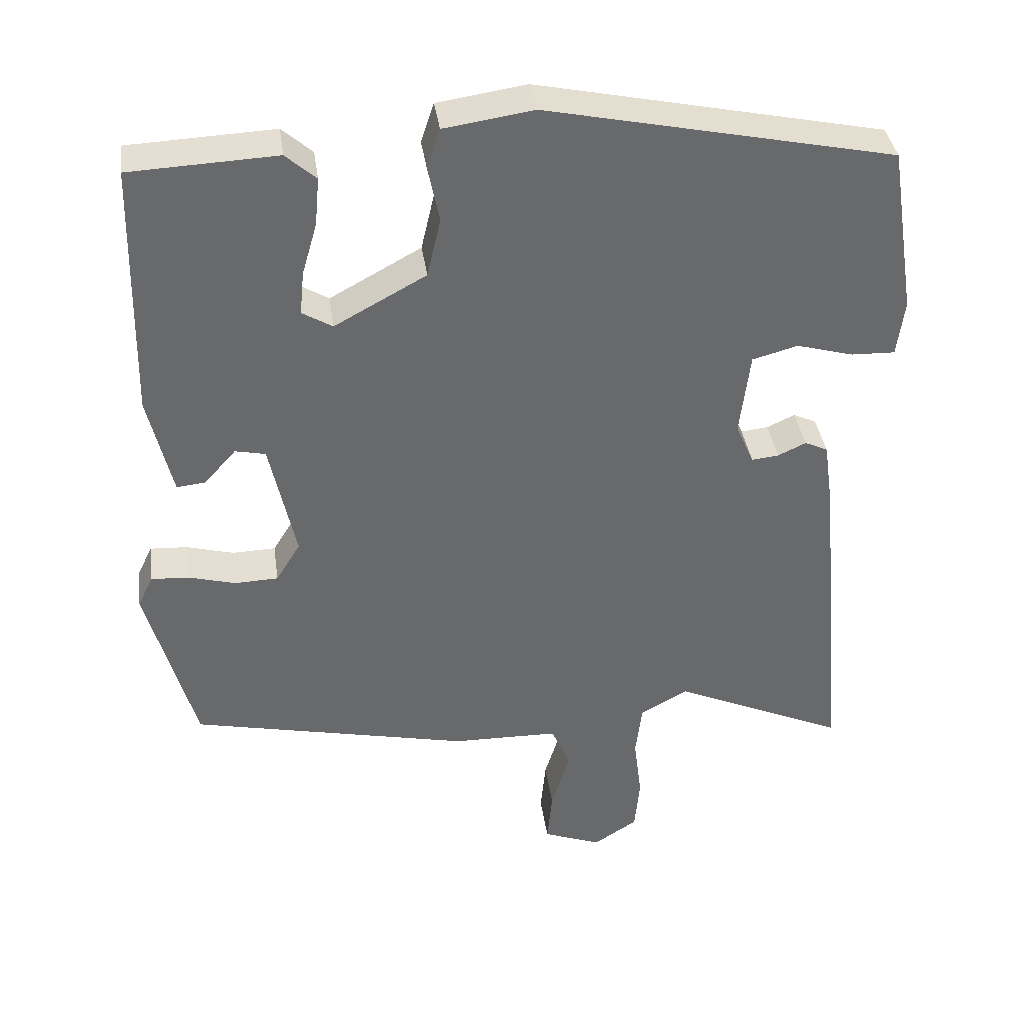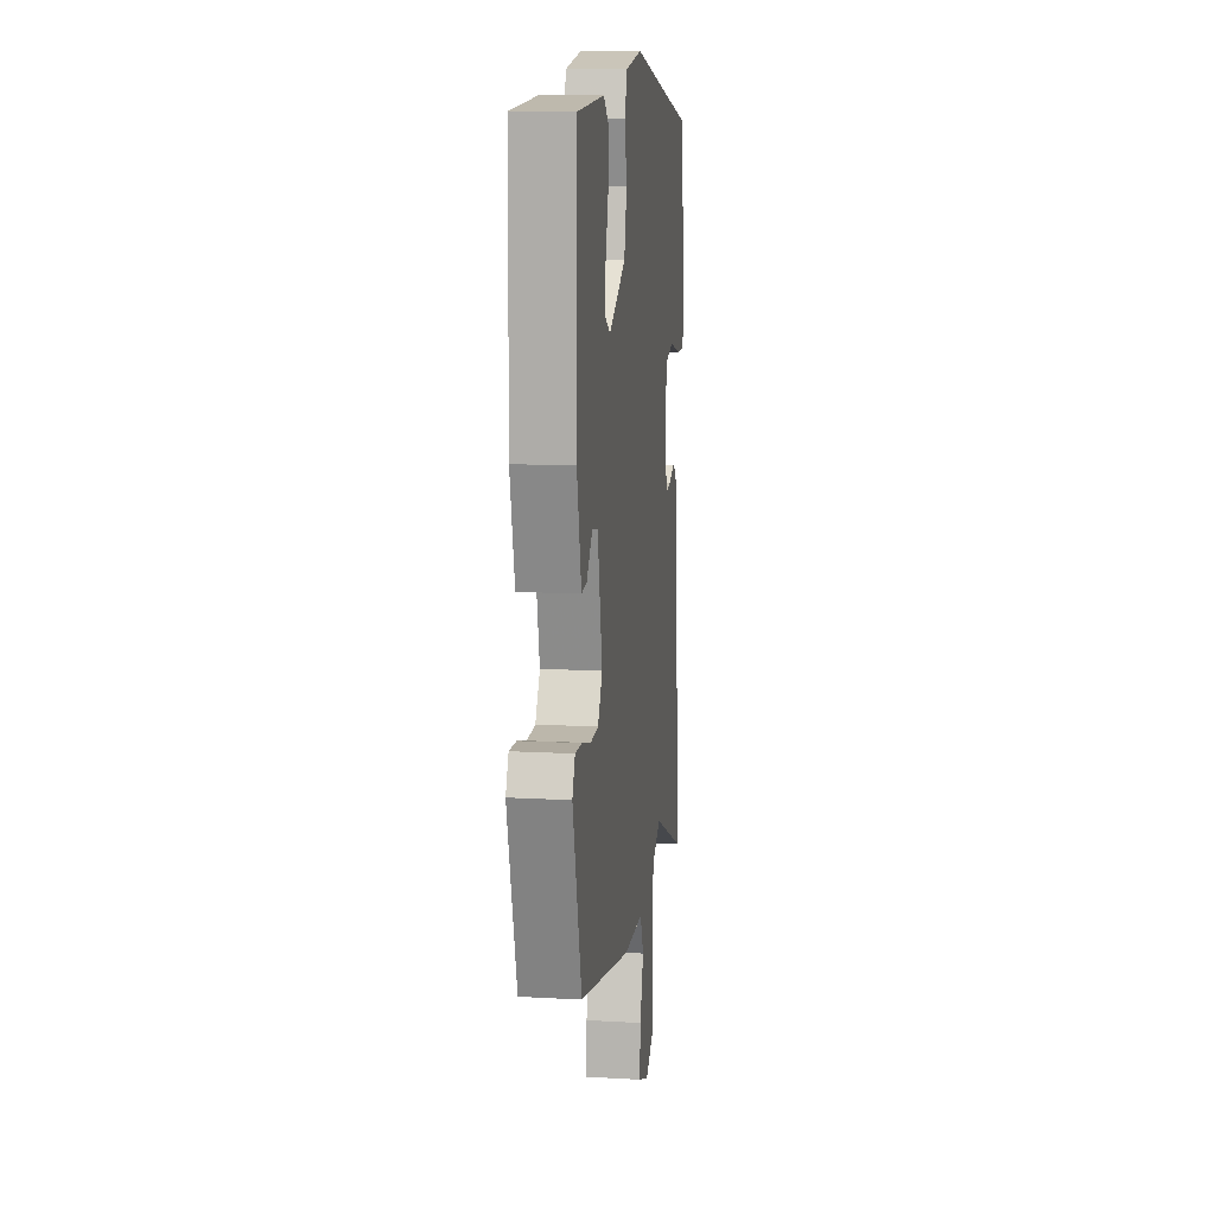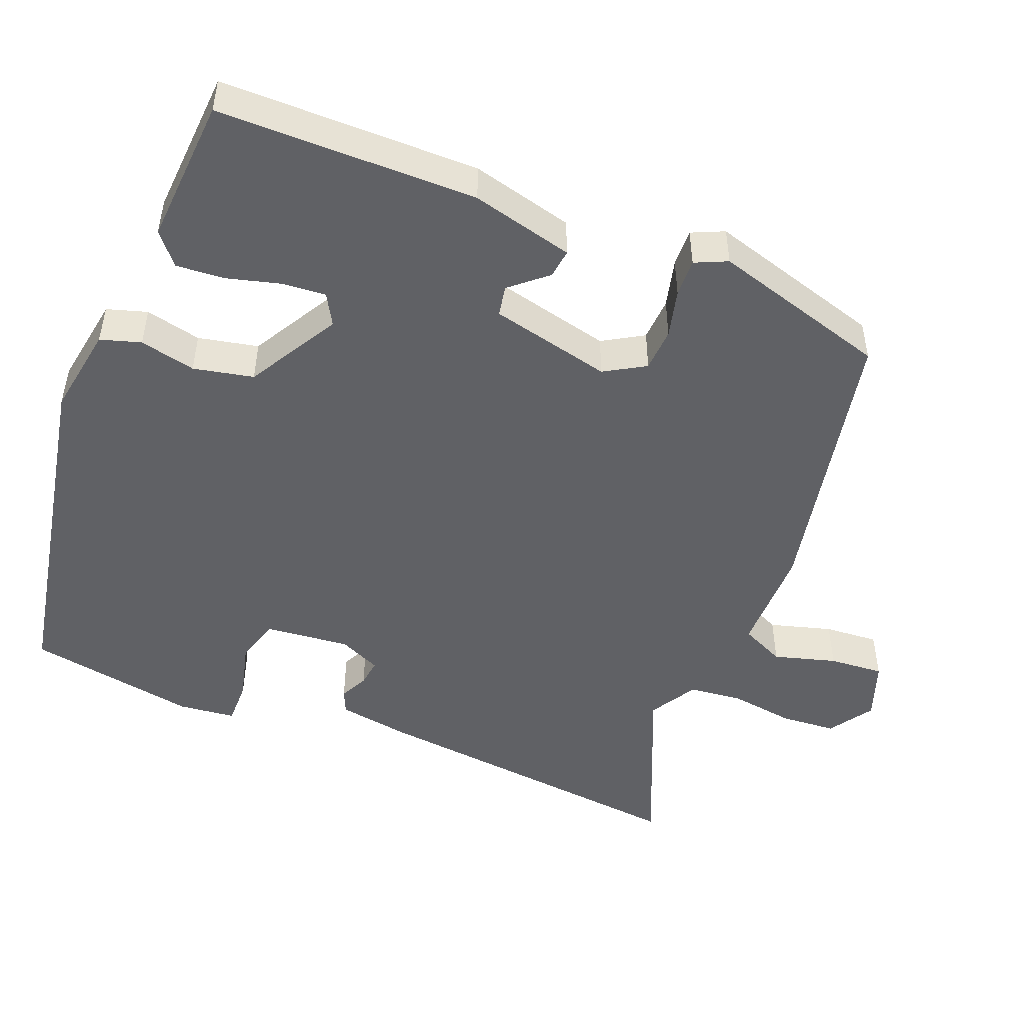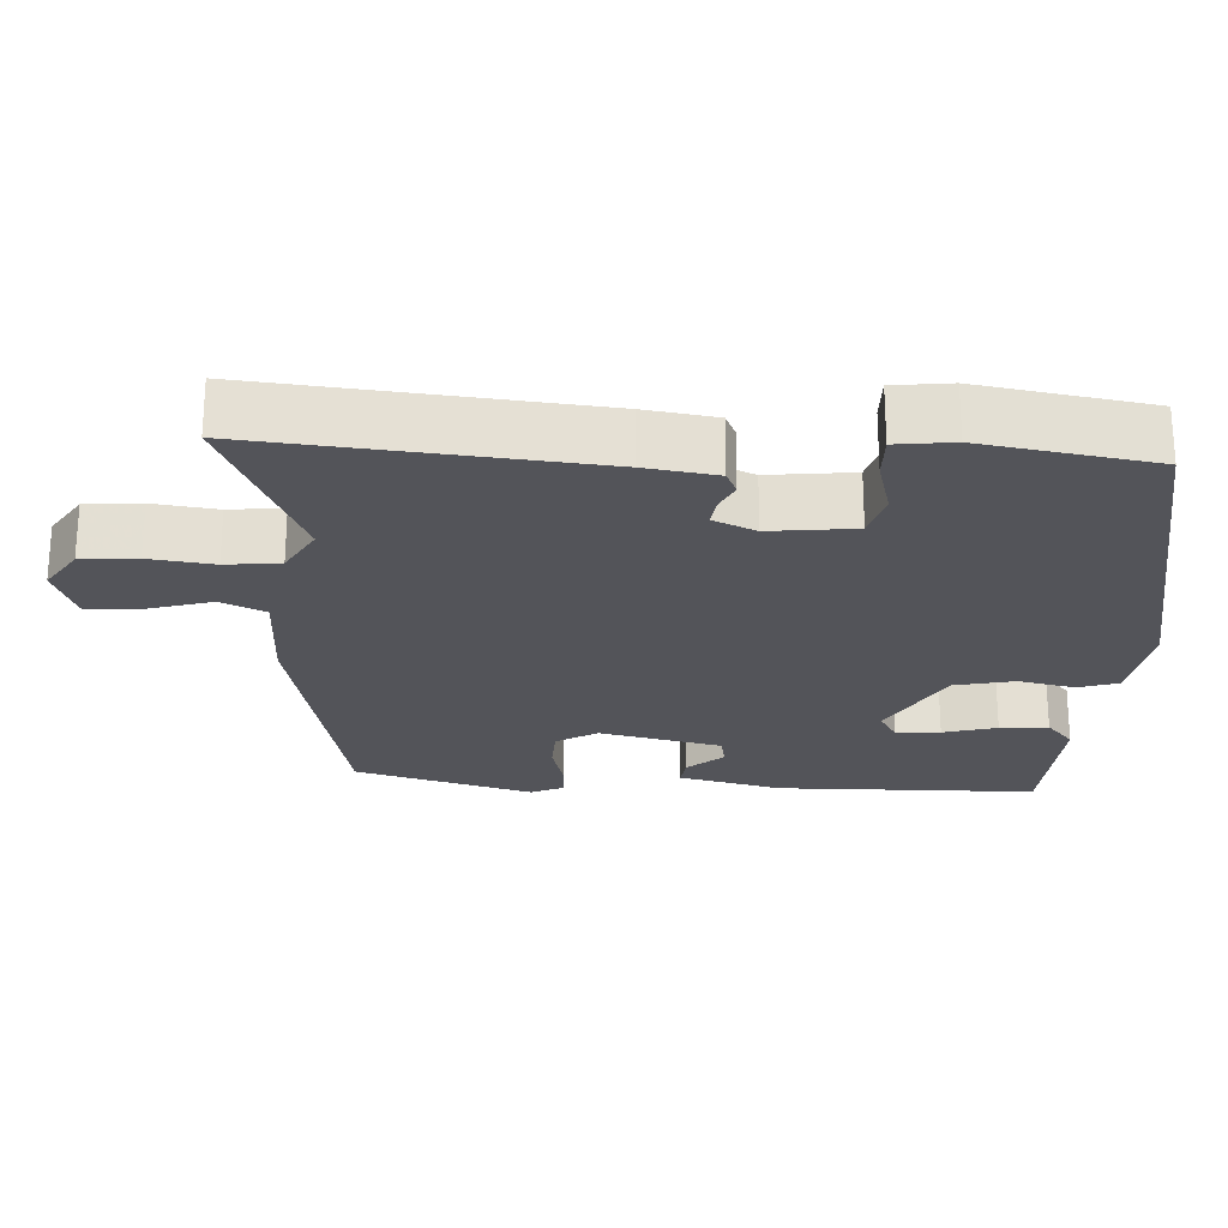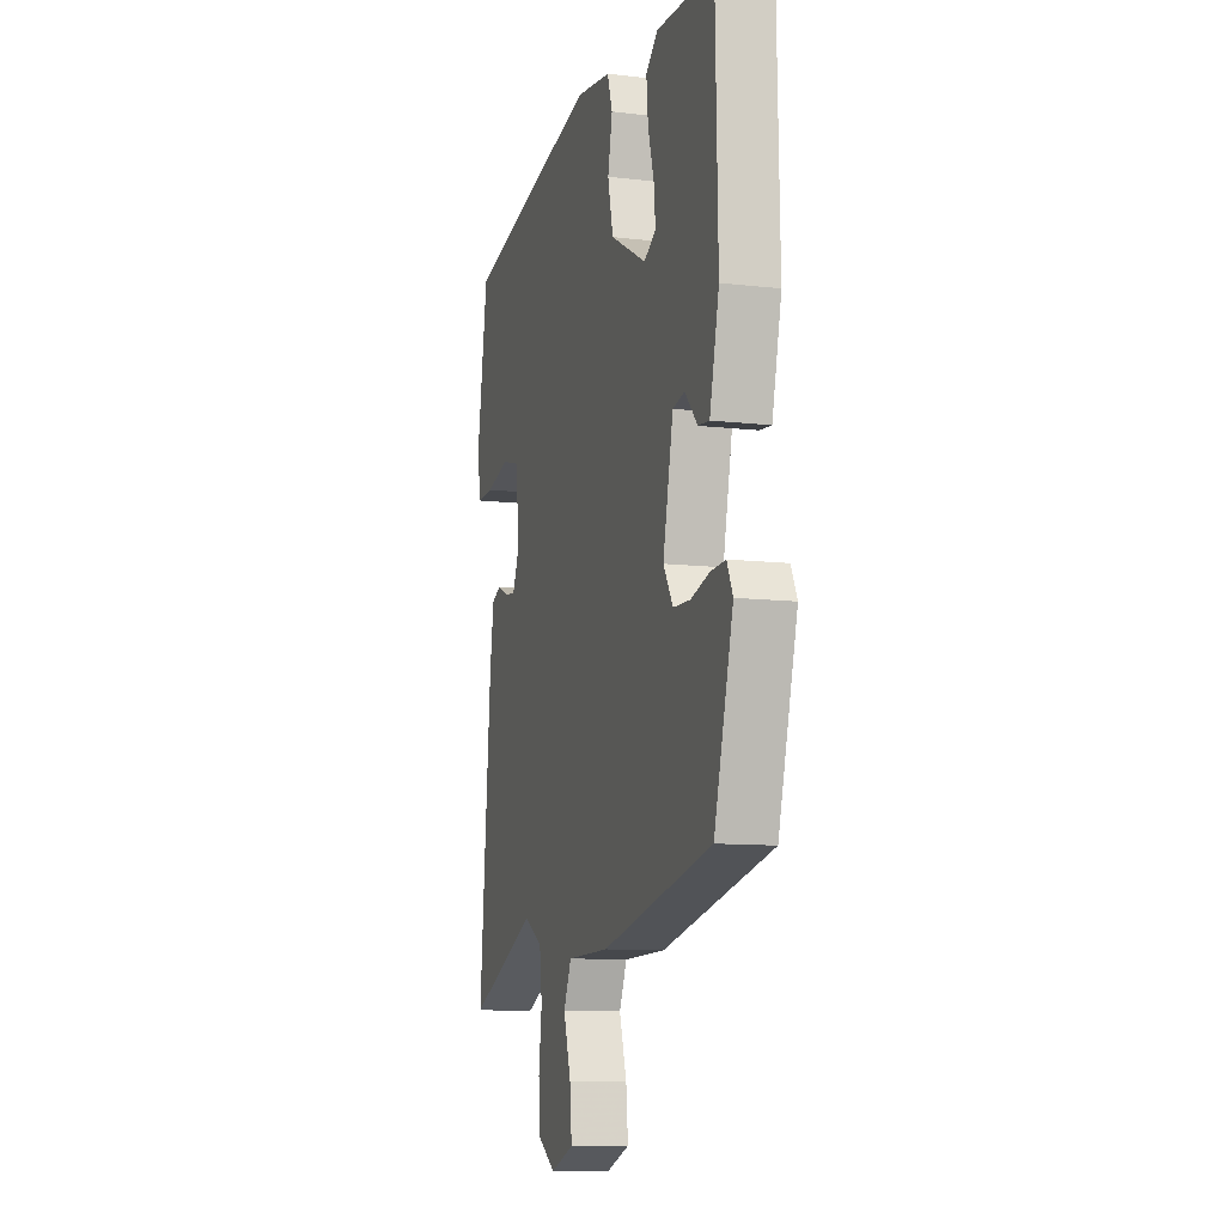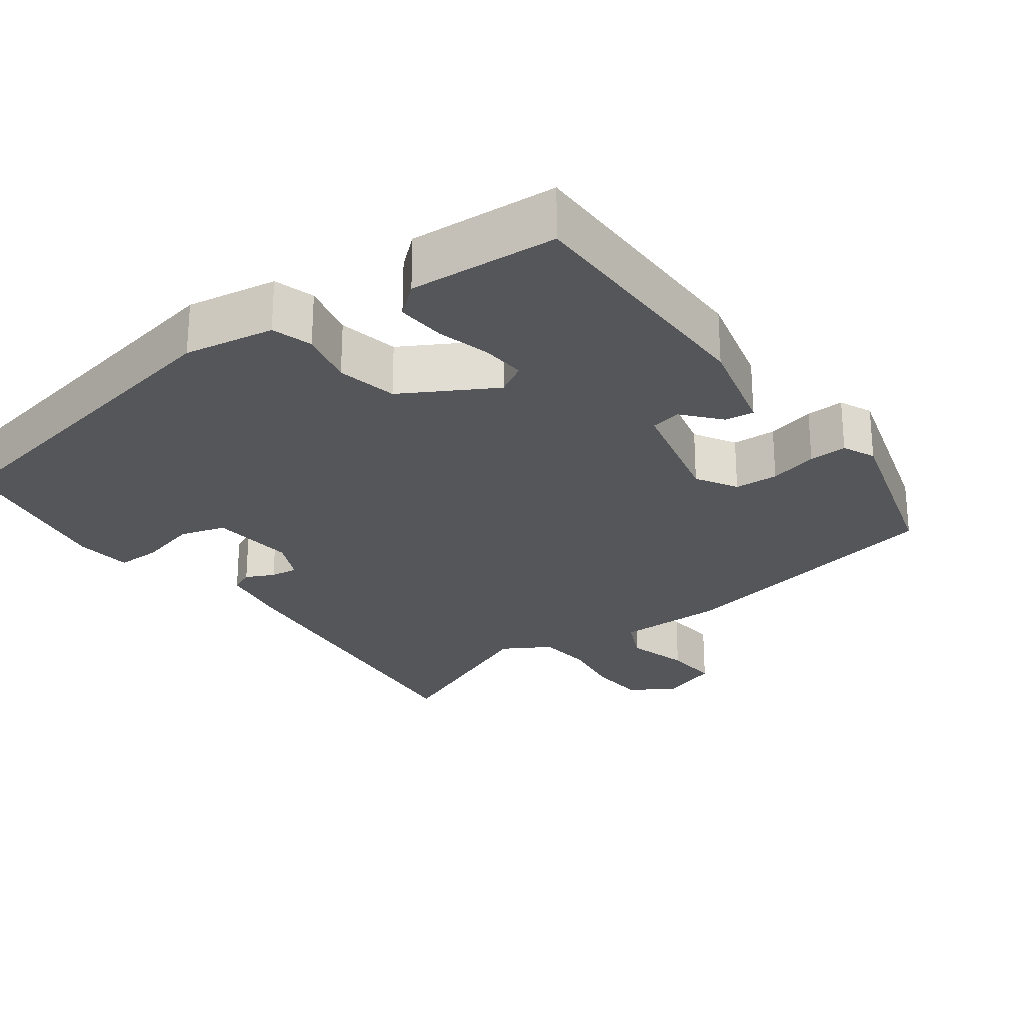
<metadata>
{"format":"obj","ext":"obj","renderer":"f3d","projection":"perspective","resolution":1024,"background":"white","views":[{"elev":37.8,"azim":172.0,"up":"+Z"},{"elev":12.7,"azim":97.5,"up":"+Z"},{"elev":-48.8,"azim":67.1,"up":"+Y"},{"elev":-23.8,"azim":-93.6,"up":"+Y"},{"elev":-10.3,"azim":73.3,"up":"+Z"},{"elev":-25.8,"azim":35.2,"up":"+Y"}]}
</metadata>
<code>
v 0.478 0.07 -0.447
v 0.09 0.07 -0.533
v -0.058 0.07 -0.536
v -0.085 0.07 -0.597
v -0.059 0.07 -0.682
v -0.052 0.07 -0.757
v -0.133 0.07 -0.788
v -0.194 0.07 -0.749
v -0.201 0.07 -0.673
v -0.19 0.07 -0.585
v -0.199 0.07 -0.511
v -0.265 0.07 -0.474
v -0.505 0.07 -0.582
v -0.465 0.07 -0.128
v -0.451 0.07 -0.03
v -0.419 0.07 -0.015
v -0.38 0.07 -0.033
v -0.342 0.07 -0.037
v -0.317 0.07 0.021
v -0.331 0.07 0.137
v -0.394 0.07 0.154
v -0.473 0.07 0.132
v -0.534 0.07 0.13
v -0.544 0.07 0.208
v -0.507 0.07 0.443
v -0.027 0.07 0.545
v 0.097 0.07 0.527
v 0.115 0.07 0.472
v 0.099 0.07 0.395
v 0.118 0.07 0.313
v 0.245 0.07 0.244
v 0.287 0.07 0.269
v 0.281 0.07 0.329
v 0.26 0.07 0.402
v 0.254 0.07 0.468
v 0.296 0.07 0.505
v 0.499 0.07 0.496
v 0.507 0.07 0.141
v 0.474 0.07 0
v 0.434 0.07 0.004
v 0.39 0.07 0.053
v 0.348 0.07 0.044
v 0.312 0.07 -0.123
v 0.346 0.07 -0.178
v 0.406 0.07 -0.18
v 0.472 0.07 -0.162
v 0.524 0.07 -0.159
v 0.545 0.07 -0.203
v 0.478 0 -0.447
v 0.09 0 -0.533
v -0.058 0 -0.536
v -0.085 0 -0.597
v -0.059 0 -0.682
v -0.052 0 -0.757
v -0.133 0 -0.788
v -0.194 0 -0.749
v -0.201 0 -0.673
v -0.19 0 -0.585
v -0.199 0 -0.511
v -0.265 0 -0.474
v -0.505 0 -0.582
v -0.465 0 -0.128
v -0.451 0 -0.03
v -0.419 0 -0.015
v -0.38 0 -0.033
v -0.342 0 -0.037
v -0.317 0 0.021
v -0.331 0 0.137
v -0.394 0 0.154
v -0.473 0 0.132
v -0.534 0 0.13
v -0.544 0 0.208
v -0.507 0 0.443
v -0.027 0 0.545
v 0.097 0 0.527
v 0.115 0 0.472
v 0.099 0 0.395
v 0.118 0 0.313
v 0.245 0 0.244
v 0.287 0 0.269
v 0.281 0 0.329
v 0.26 0 0.402
v 0.254 0 0.468
v 0.296 0 0.505
v 0.499 0 0.496
v 0.507 0 0.141
v 0.474 0 0
v 0.434 0 0.004
v 0.39 0 0.053
v 0.348 0 0.044
v 0.312 0 -0.123
v 0.346 0 -0.178
v 0.406 0 -0.18
v 0.472 0 -0.162
v 0.524 0 -0.159
v 0.545 0 -0.203
f 1 2 3
f 48 1 3
f 47 48 3
f 46 47 3
f 45 46 3
f 44 45 3
f 43 44 3
f 42 43 3
f 39 40 41
f 38 39 41
f 37 38 41
f 36 37 41
f 35 36 41
f 34 35 41
f 33 34 41
f 32 33 41 42
f 31 32 42 3
f 27 28 29
f 26 27 29
f 25 26 29
f 24 25 29
f 23 24 29
f 22 23 29
f 21 22 29
f 20 21 29 30
f 31 3 4
f 30 31 4
f 20 30 4
f 19 20 4
f 15 16 17
f 14 15 17
f 13 14 17
f 12 13 17
f 11 12 17 18
f 8 9 10
f 7 8 10
f 6 7 10
f 5 6 10
f 4 5 10
f 4 10 11
f 4 11 18 19
f 51 50 49
f 51 49 96
f 51 96 95
f 51 95 94
f 51 94 93
f 51 93 92
f 51 92 91
f 51 91 90
f 89 88 87
f 89 87 86
f 89 86 85
f 89 85 84
f 89 84 83
f 89 83 82
f 89 82 81
f 90 89 81 80
f 51 90 80 79
f 77 76 75
f 77 75 74
f 77 74 73
f 77 73 72
f 77 72 71
f 77 71 70
f 77 70 69
f 78 77 69 68
f 52 51 79
f 52 79 78
f 52 78 68
f 52 68 67
f 65 64 63
f 65 63 62
f 65 62 61
f 65 61 60
f 66 65 60 59
f 58 57 56
f 58 56 55
f 58 55 54
f 58 54 53
f 58 53 52
f 59 58 52
f 67 66 59 52
f 1 49 50 2
f 2 50 51 3
f 3 51 52 4
f 4 52 53 5
f 5 53 54 6
f 6 54 55 7
f 7 55 56 8
f 8 56 57 9
f 9 57 58 10
f 10 58 59 11
f 11 59 60 12
f 12 60 61 13
f 13 61 62 14
f 14 62 63 15
f 15 63 64 16
f 16 64 65 17
f 17 65 66 18
f 18 66 67 19
f 19 67 68 20
f 20 68 69 21
f 21 69 70 22
f 22 70 71 23
f 23 71 72 24
f 24 72 73 25
f 25 73 74 26
f 26 74 75 27
f 27 75 76 28
f 28 76 77 29
f 29 77 78 30
f 30 78 79 31
f 31 79 80 32
f 32 80 81 33
f 33 81 82 34
f 34 82 83 35
f 35 83 84 36
f 36 84 85 37
f 37 85 86 38
f 38 86 87 39
f 39 87 88 40
f 40 88 89 41
f 41 89 90 42
f 42 90 91 43
f 43 91 92 44
f 44 92 93 45
f 45 93 94 46
f 46 94 95 47
f 47 95 96 48
f 48 96 49 1

</code>
